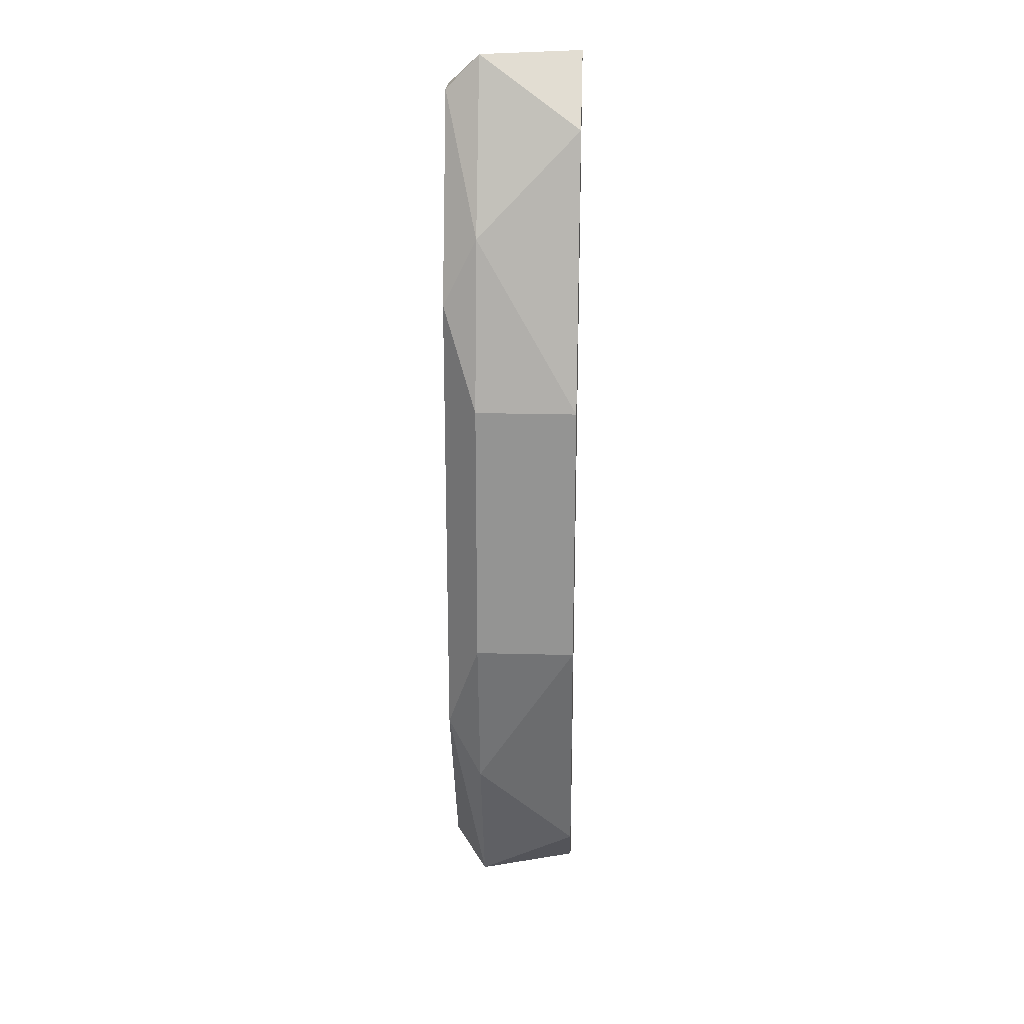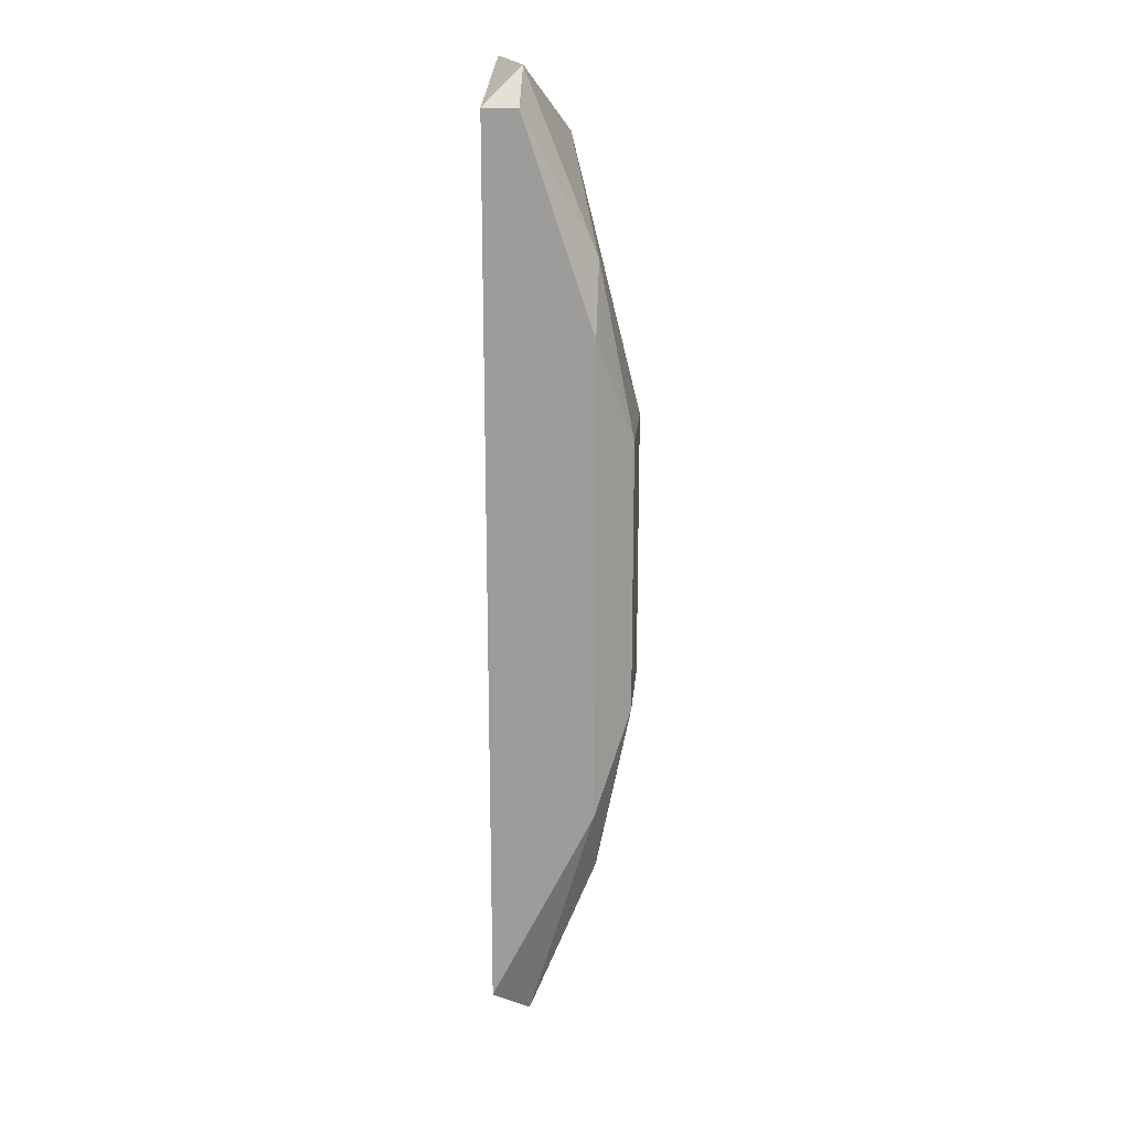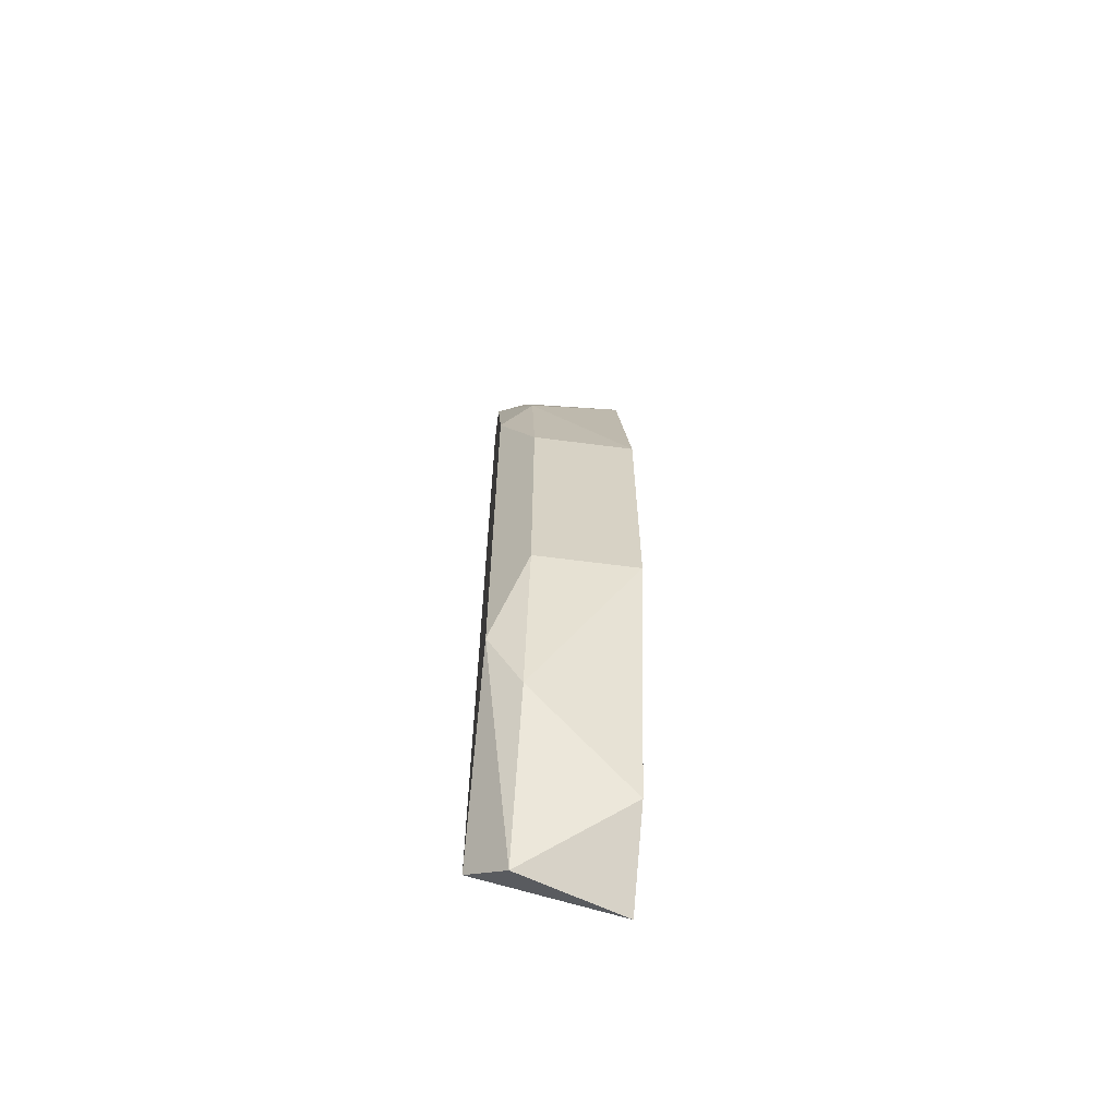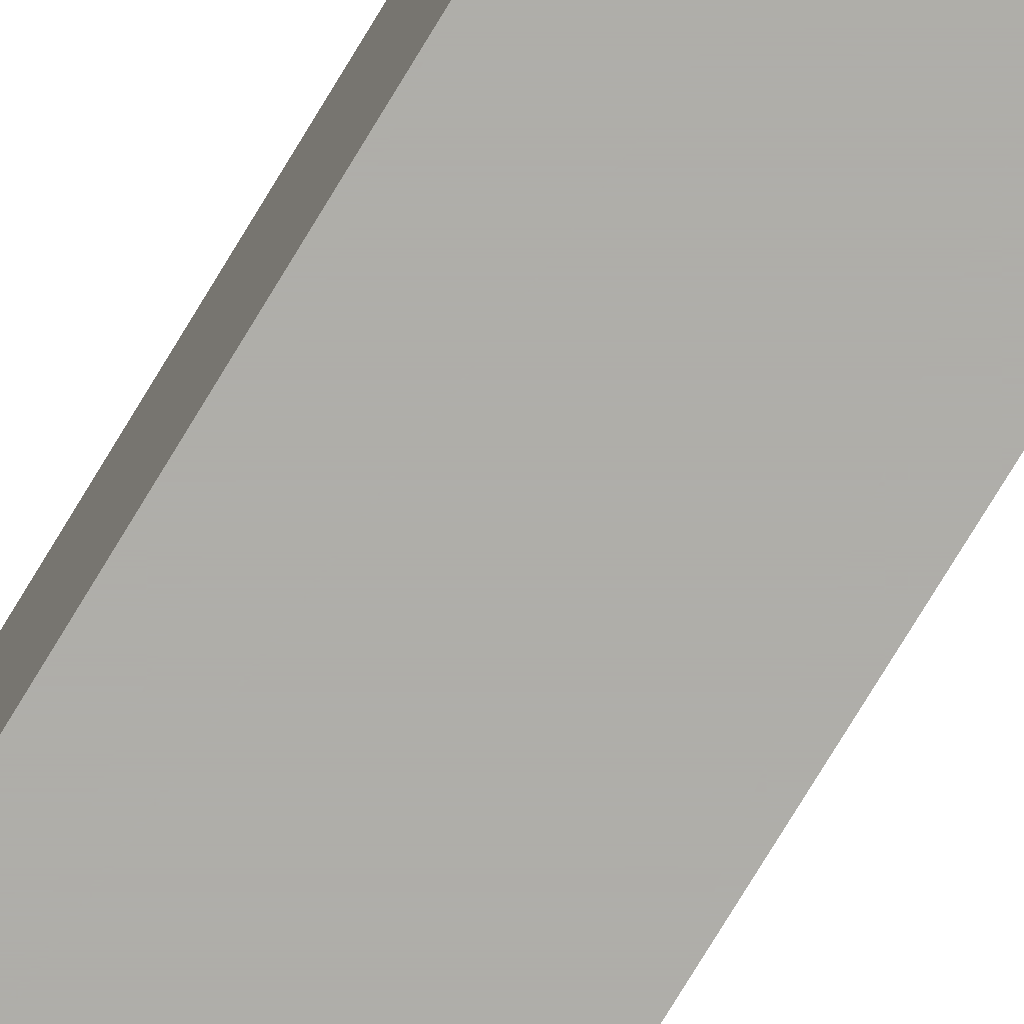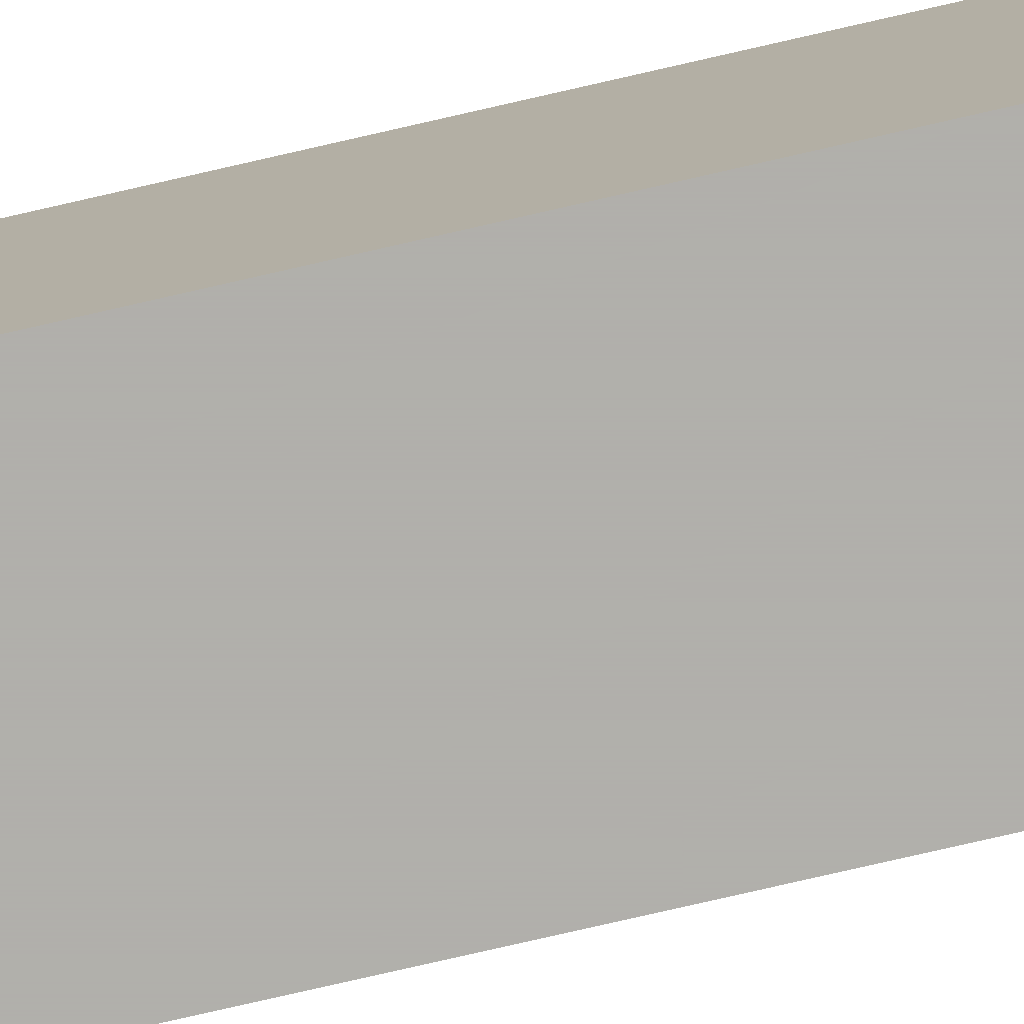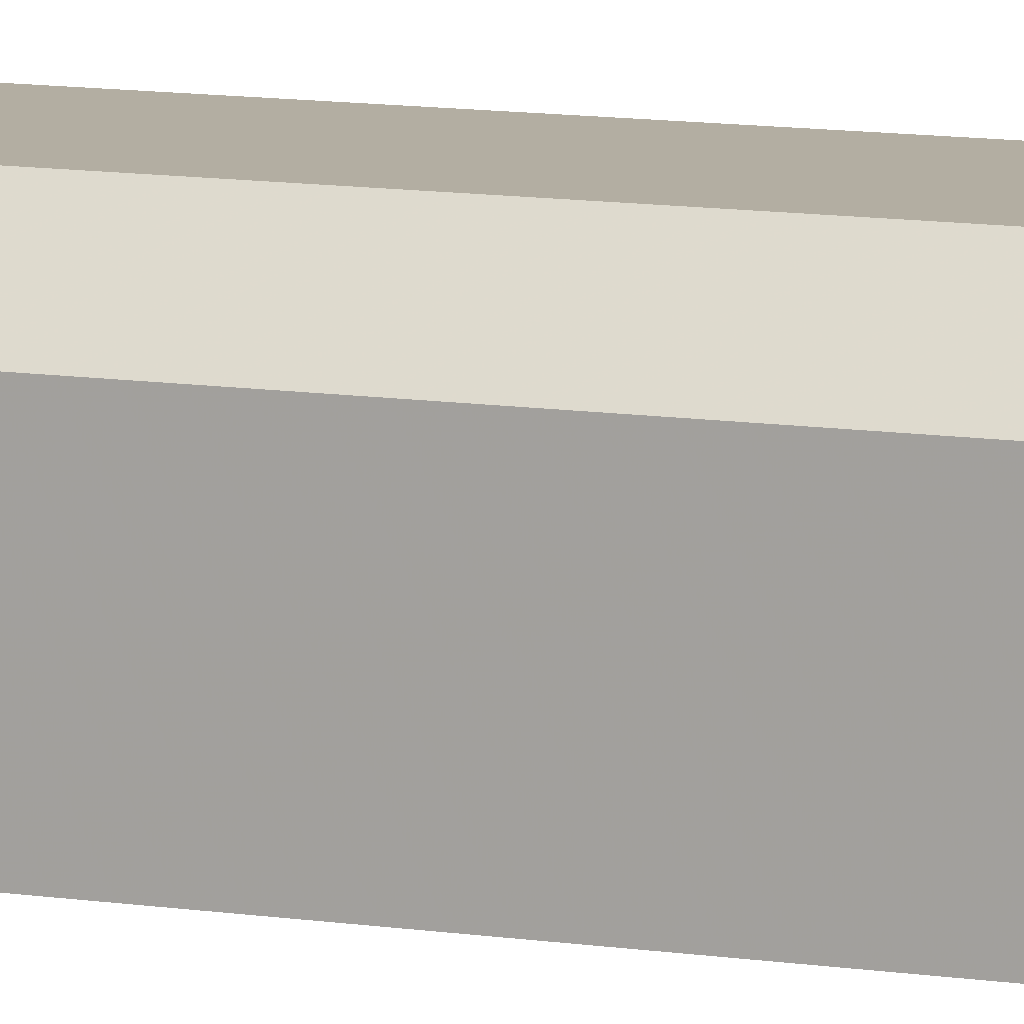
<metadata>
{"format":"obj","ext":"obj","renderer":"f3d","projection":"perspective","resolution":1024,"background":"white","views":[{"elev":22.6,"azim":92.6,"up":"+Y"},{"elev":19.1,"azim":4.9,"up":"+Y"},{"elev":-63.3,"azim":82.5,"up":"+Y"},{"elev":-77.5,"azim":-31.3,"up":"+Z"},{"elev":-78.4,"azim":-77.1,"up":"+Z"},{"elev":10.8,"azim":111.1,"up":"+Z"}]}
</metadata>
<code>
v 0.005623 0.01059 0.06691
v 0.00434 0.04267 0.07205
v 0.00434 0.04396 0.07076
v 0.00819 0.03112 0.07076
v 0.003056 0.009301 0.07205
v 0.003056 0.04396 0.06691
v 0.00819 0.03112 0.06691
v 0.003056 0.008016 0.06691
v 0.006906 0.017 0.07205
v 0.003056 0.04267 0.07205
v 0.00819 0.02085 0.06691
v 0.005623 0.04139 0.06691
v 0.00434 0.008016 0.07076
v 0.006906 0.03497 0.07205
v 0.00819 0.02085 0.07076
v 0.006906 0.03754 0.07076
v 0.006906 0.01444 0.07076
f 11 15 17
f 1 6 7
f 5 6 8
f 6 1 8
f 2 5 9
f 2 3 10
f 5 2 10
f 6 5 10
f 3 6 10
f 1 7 11
f 7 4 11
f 6 3 12
f 7 6 12
f 8 1 13
f 5 8 13
f 9 5 13
f 2 9 14
f 9 4 14
f 4 9 15
f 11 4 15
f 3 2 16
f 4 7 16
f 12 3 16
f 7 12 16
f 2 14 16
f 14 4 16
f 1 11 17
f 13 1 17
f 9 13 17
f 15 9 17

</code>
